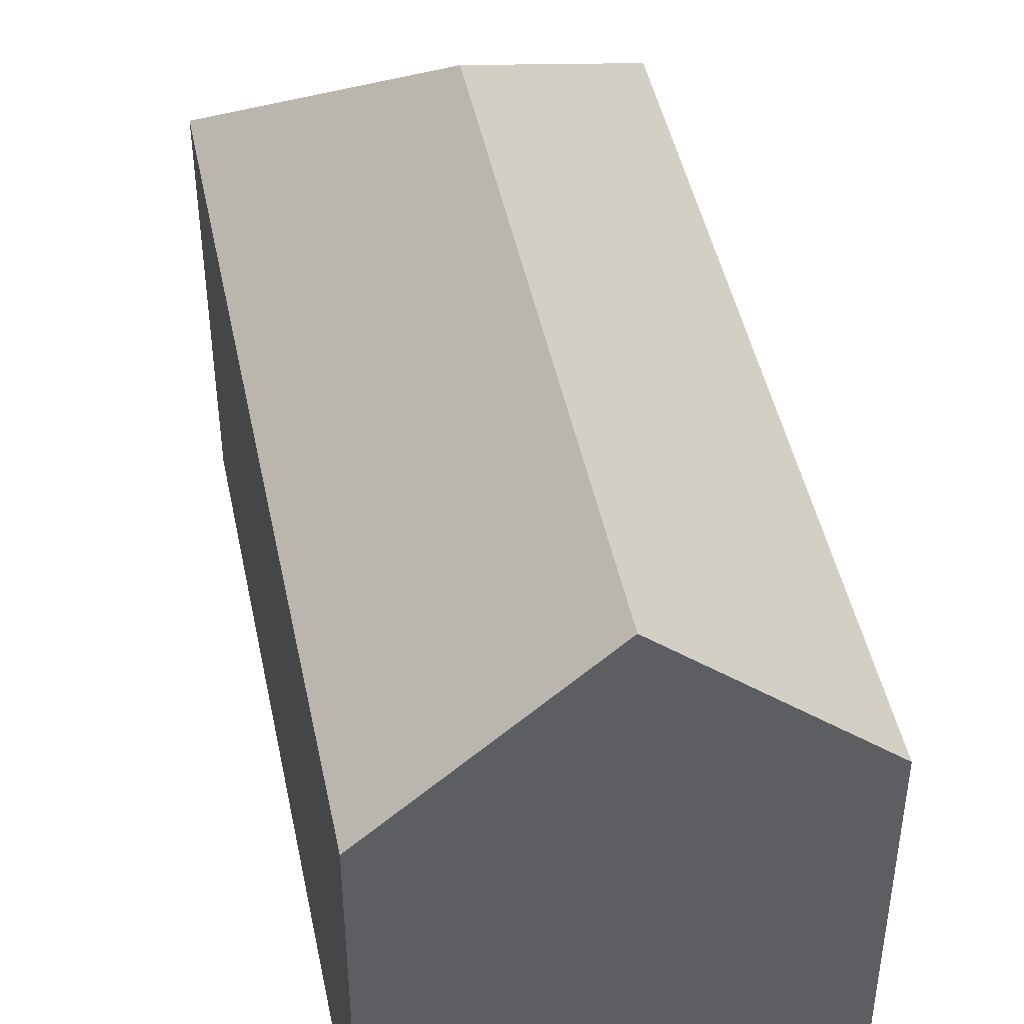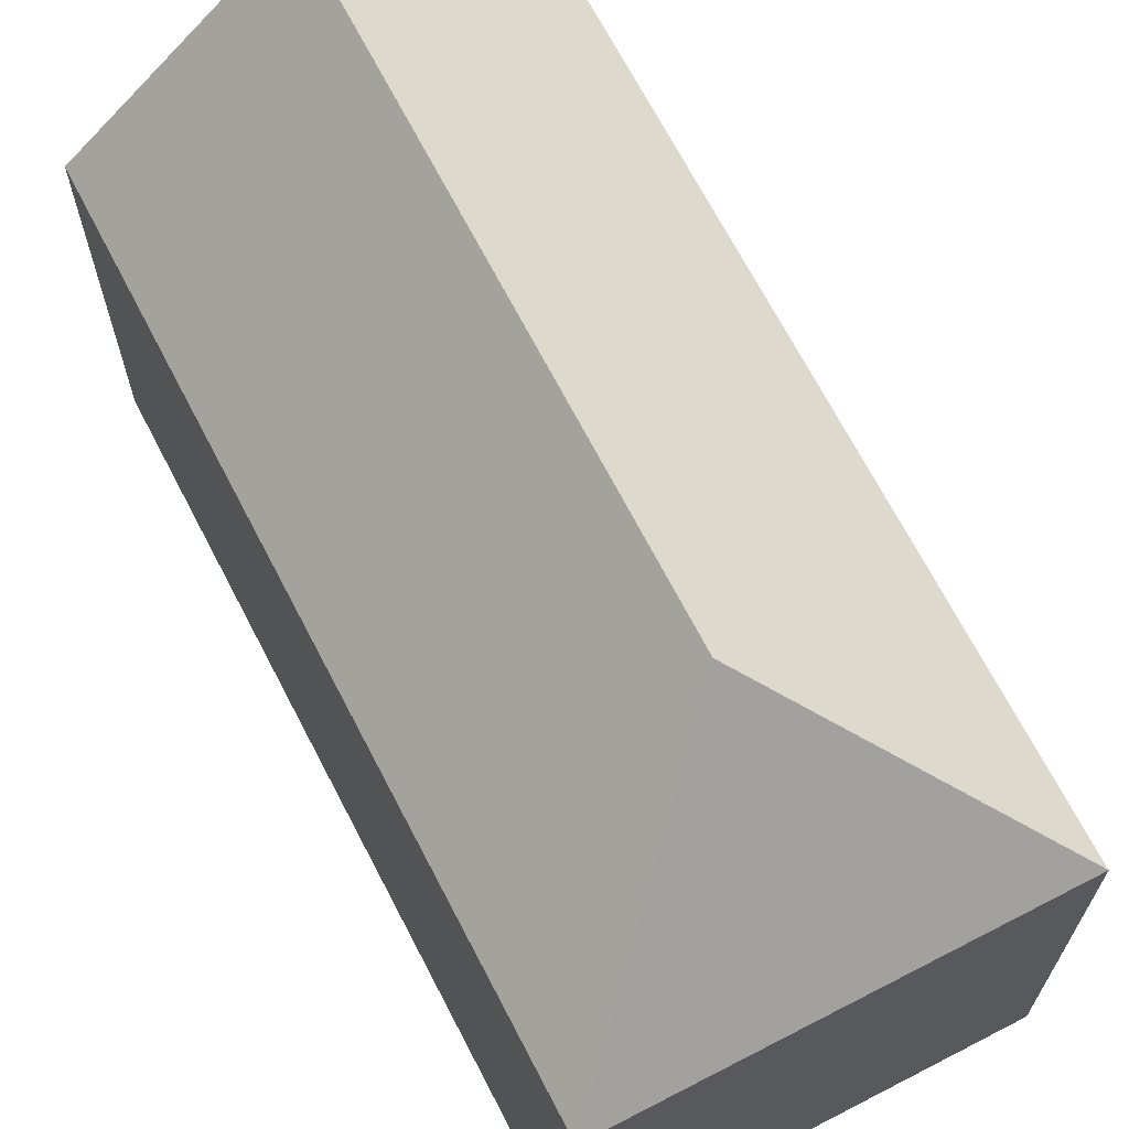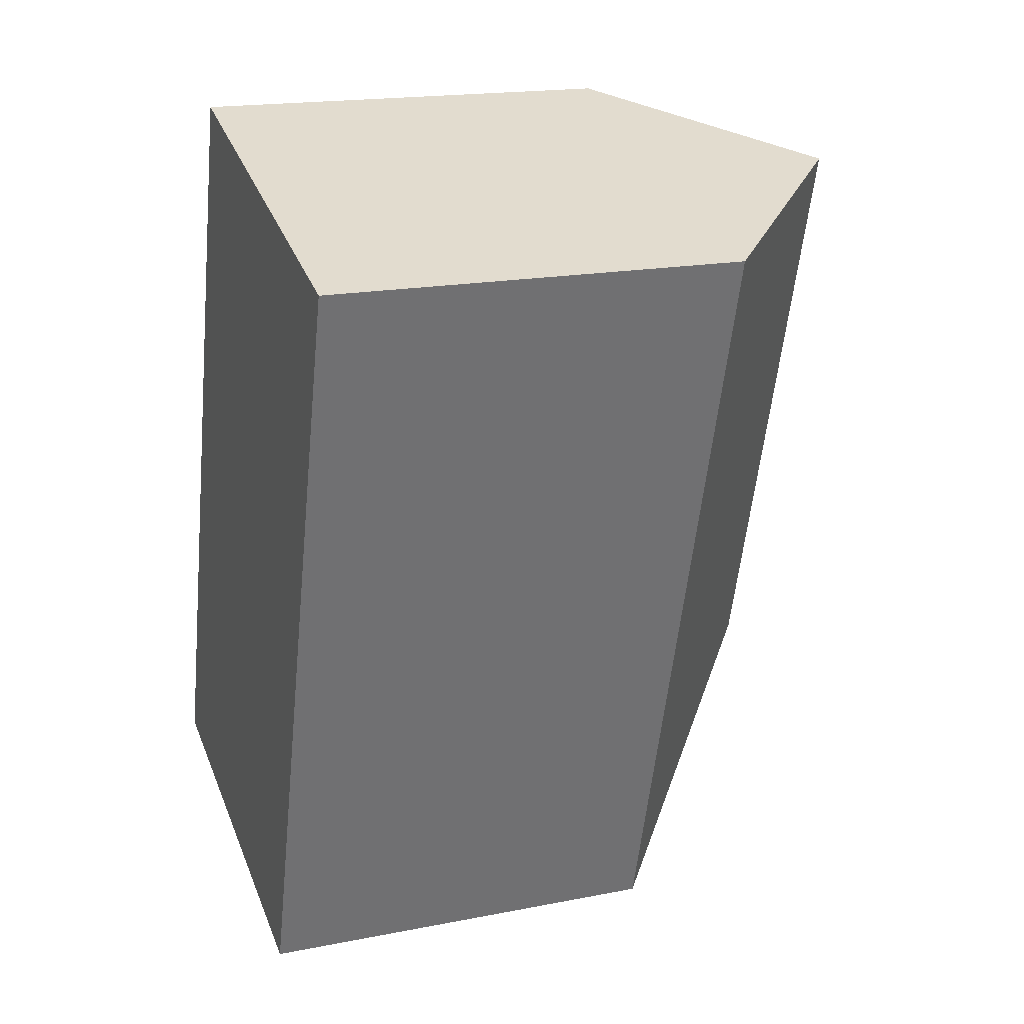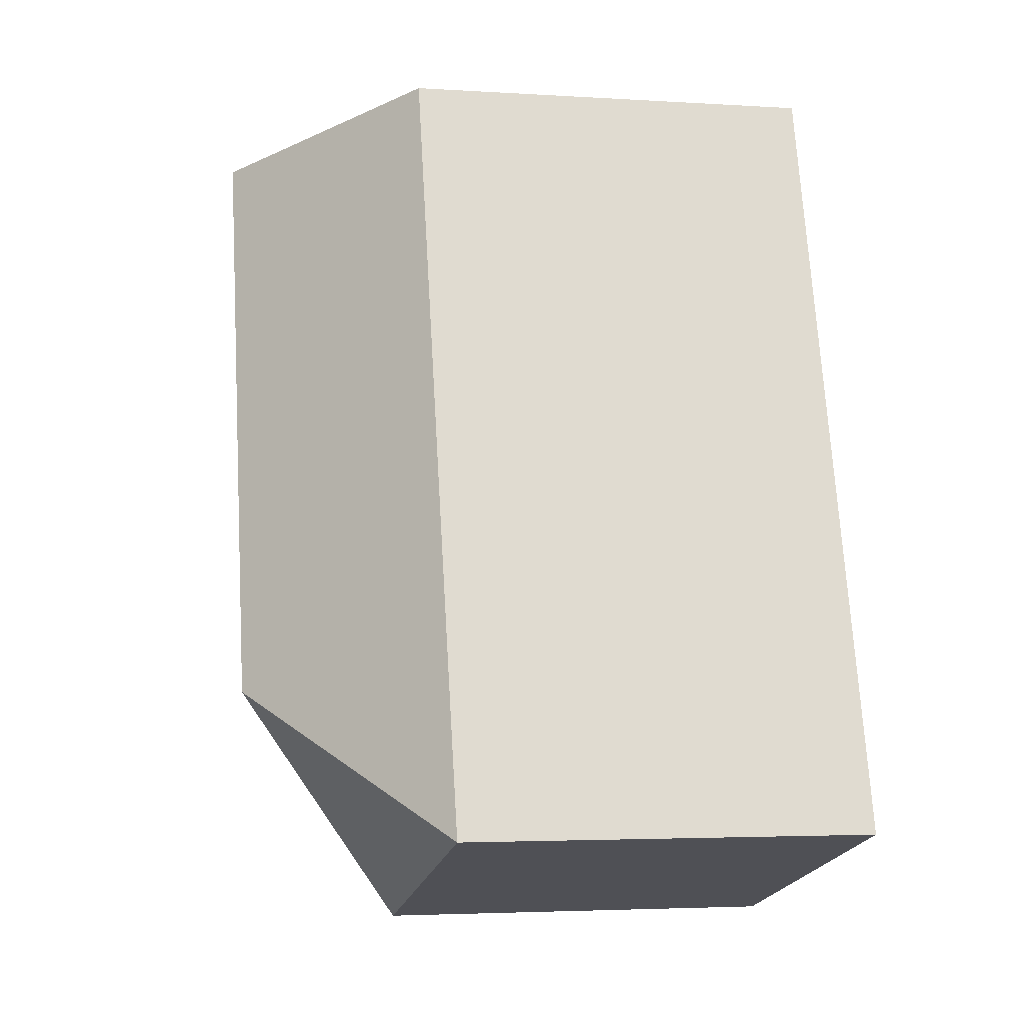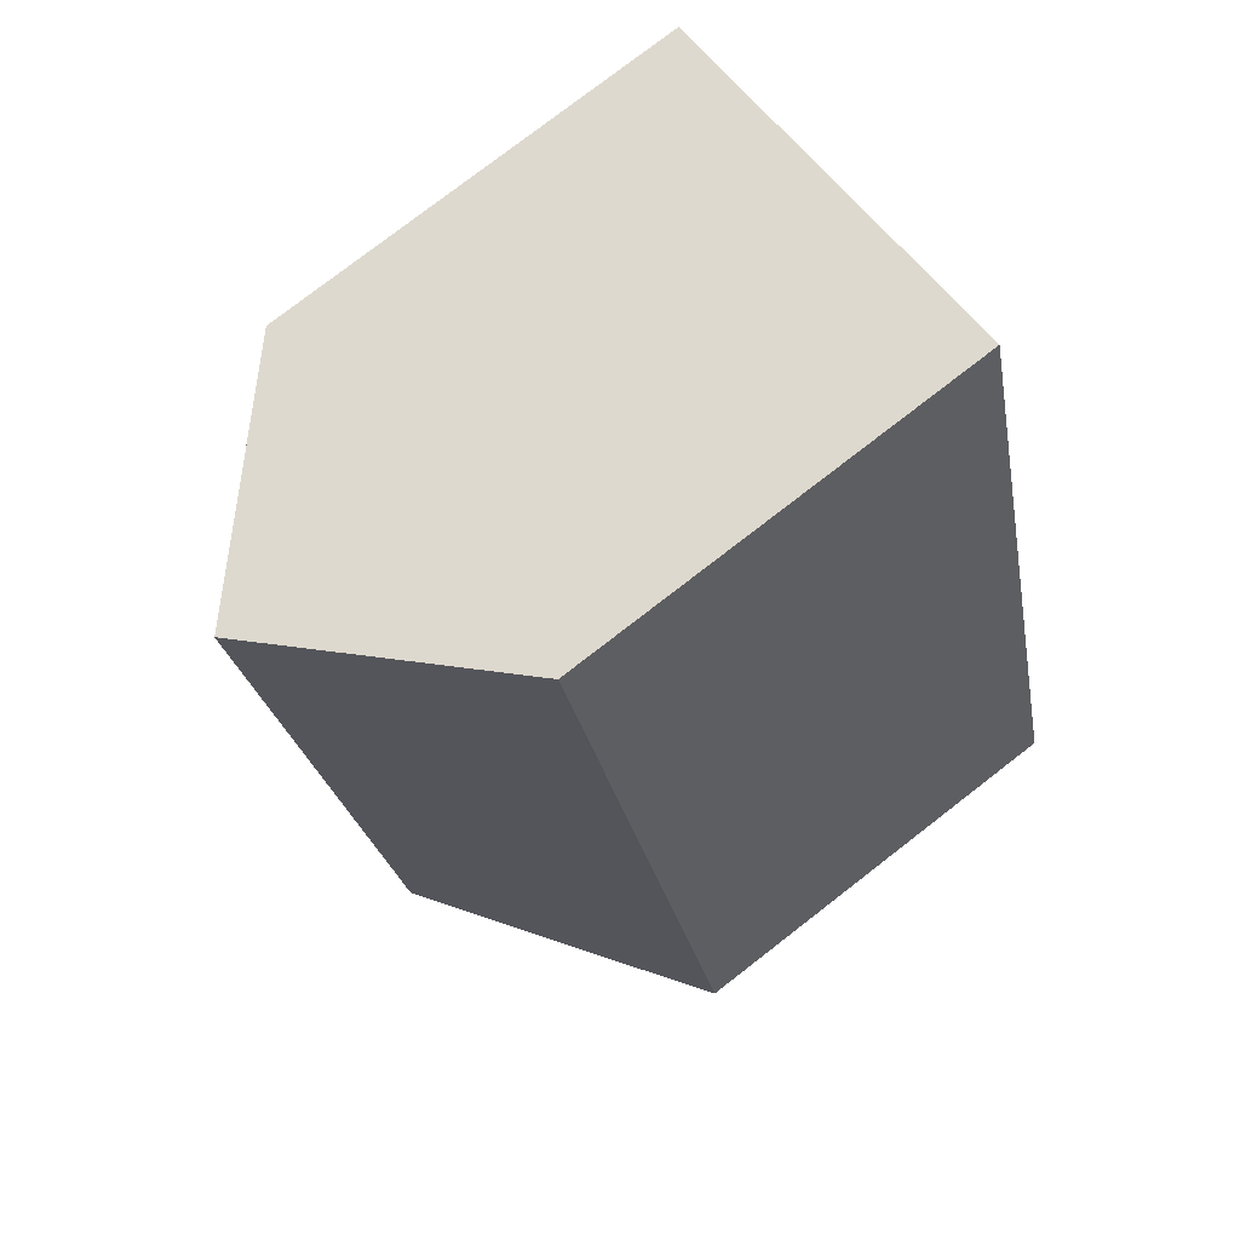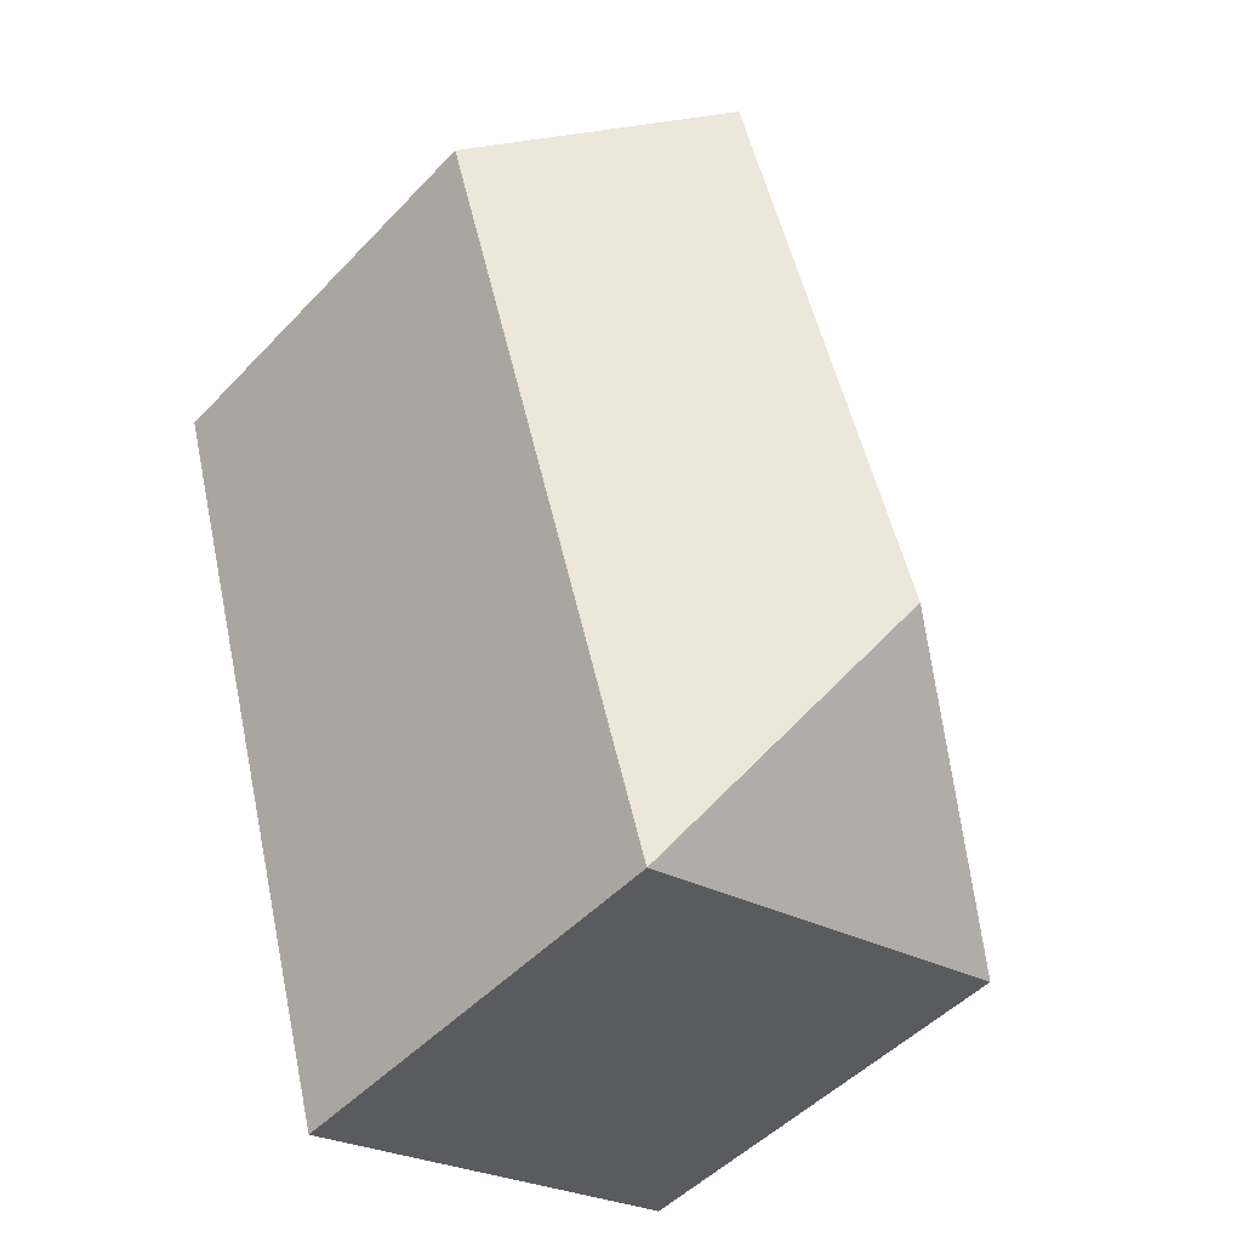
<metadata>
{"format":"obj","ext":"obj","renderer":"f3d","projection":"perspective","resolution":1024,"background":"white","views":[{"elev":46.1,"azim":4.9,"up":"+Y"},{"elev":68.6,"azim":169.1,"up":"+Y"},{"elev":18.3,"azim":69.2,"up":"+Z"},{"elev":-3.5,"azim":-102.0,"up":"+Z"},{"elev":78.5,"azim":-127.7,"up":"+Z"},{"elev":-49.4,"azim":138.7,"up":"+Z"}]}
</metadata>
<code>
v  6.392 15.23 3.476
v  15.72 10.62 16.86
v  9.854 10.63 -2.917
v  10.78 15.23 18.32
v  0 10.62 6.505e-16
v  2.731 10.63 9.25
v  3.694 10.63 12.51
v  6.323 11.08 19.64
v  5.843 10.63 19.79
v  5.843 -1.212e-15 19.79
v  6.323 -1.203e-15 19.64
v  15.72 -1.032e-15 16.86
v  10.78 -1.122e-15 18.32
v  9.854 1.786e-16 -2.917
v  0 0 0
v  2.731 -5.664e-16 9.25
v  3.694 -7.662e-16 12.51
g defaultobject
f 1 2 3
f 2 1 4
f 1 3 5
f 6 1 5
f 1 6 4
f 4 6 7
f 4 7 8
f 8 7 9
f 8 2 4
f 2 8 9
f 2 9 10
f 2 10 11
f 2 11 12
f 12 11 13
f 2 14 3
f 14 2 12
f 14 5 3
f 5 14 15
f 15 6 5
f 6 15 16
f 6 16 7
f 7 16 9
f 9 16 17
f 9 17 10
f 13 14 12
f 14 13 11
f 14 11 10
f 14 10 17
f 14 17 16
f 14 16 15

</code>
